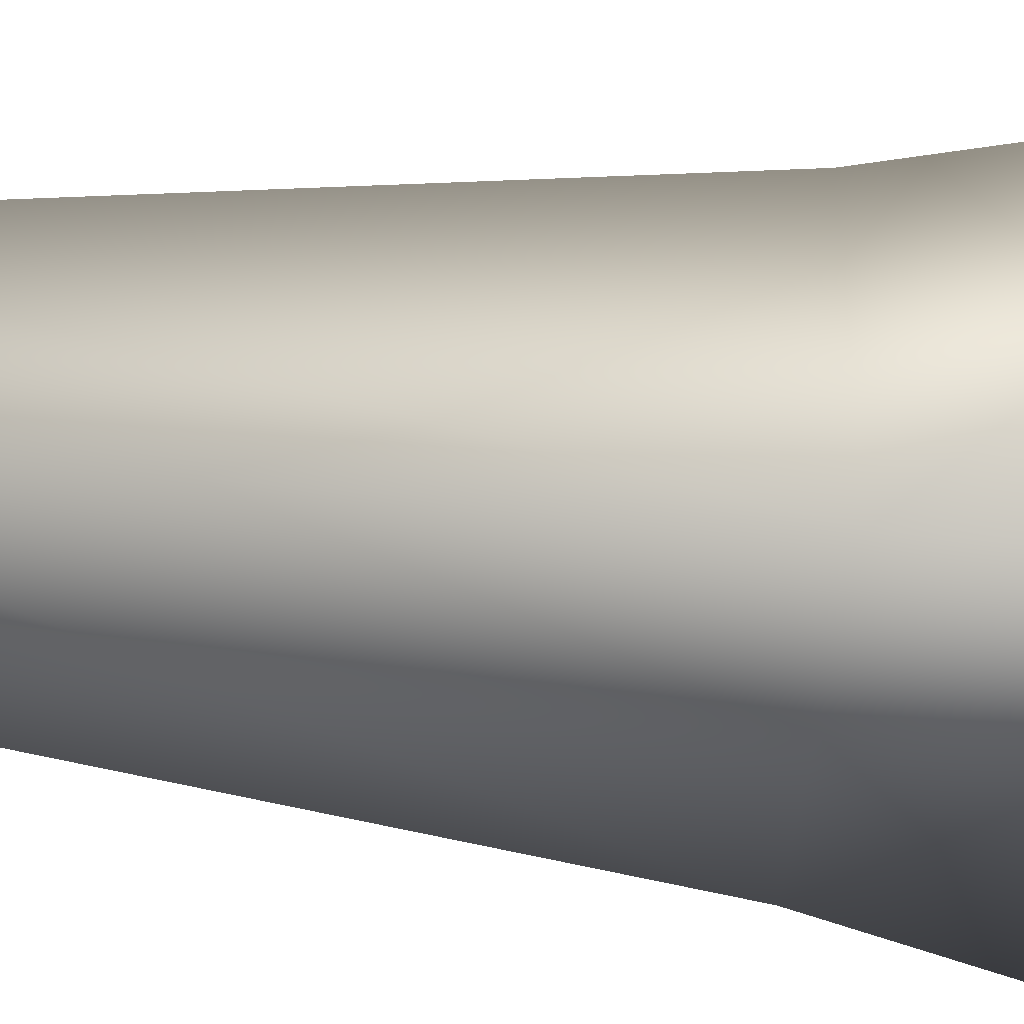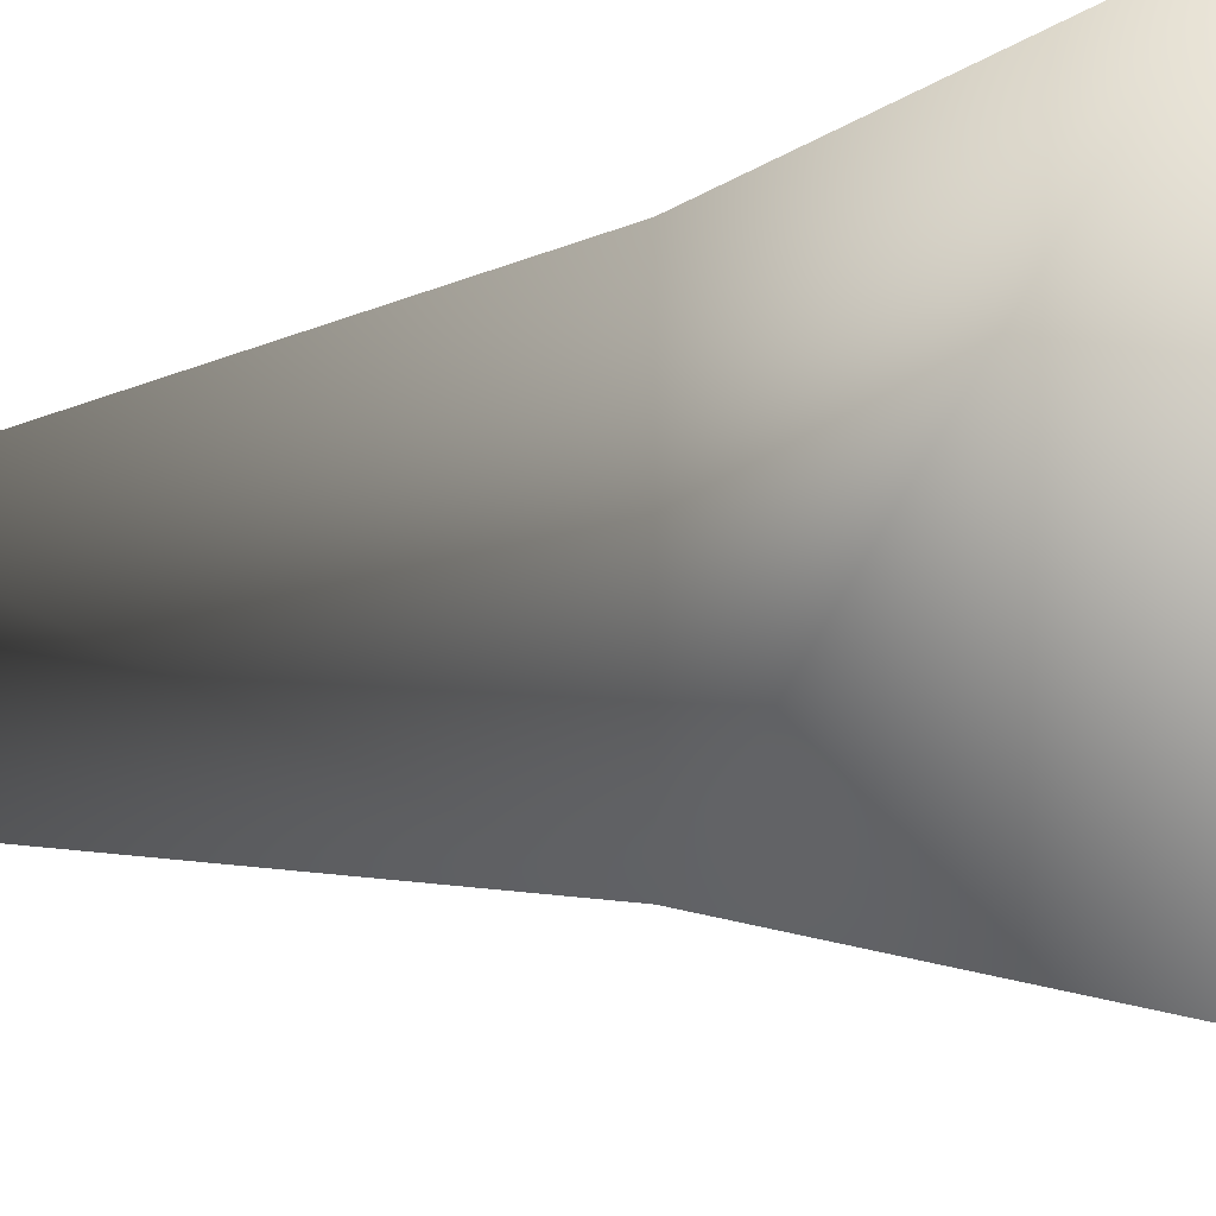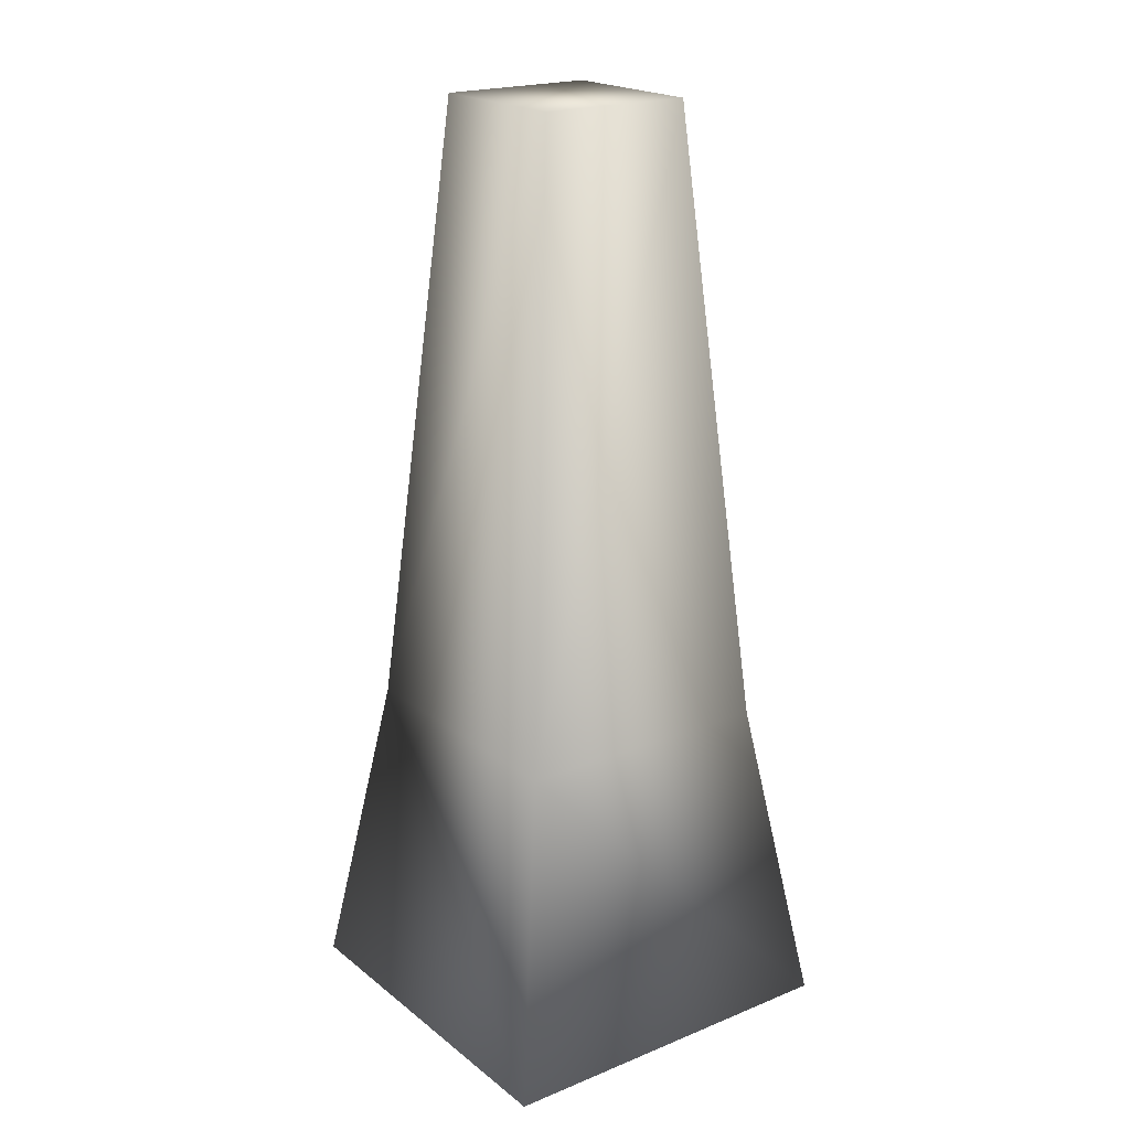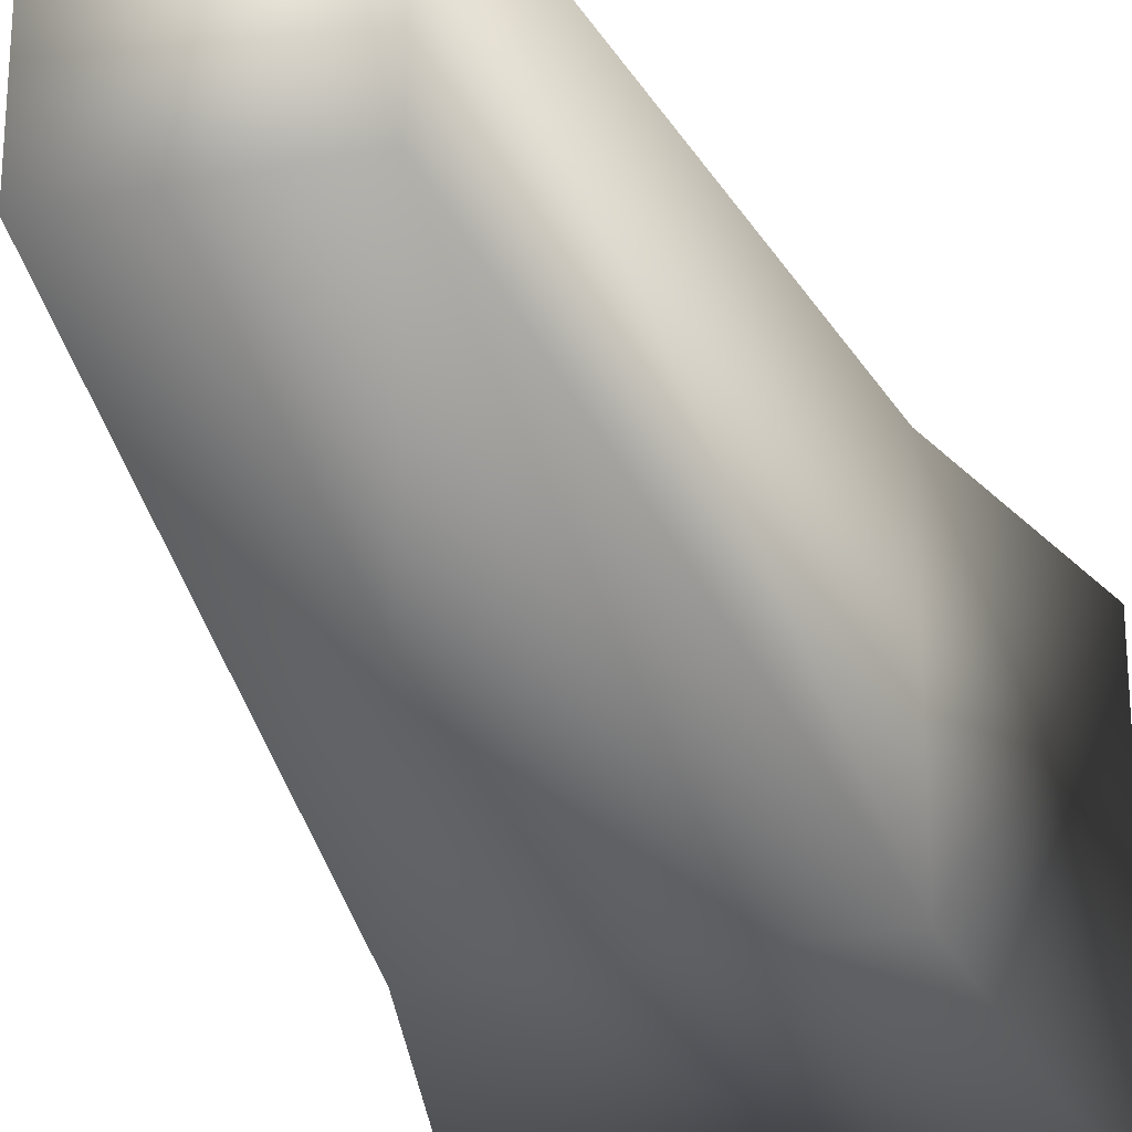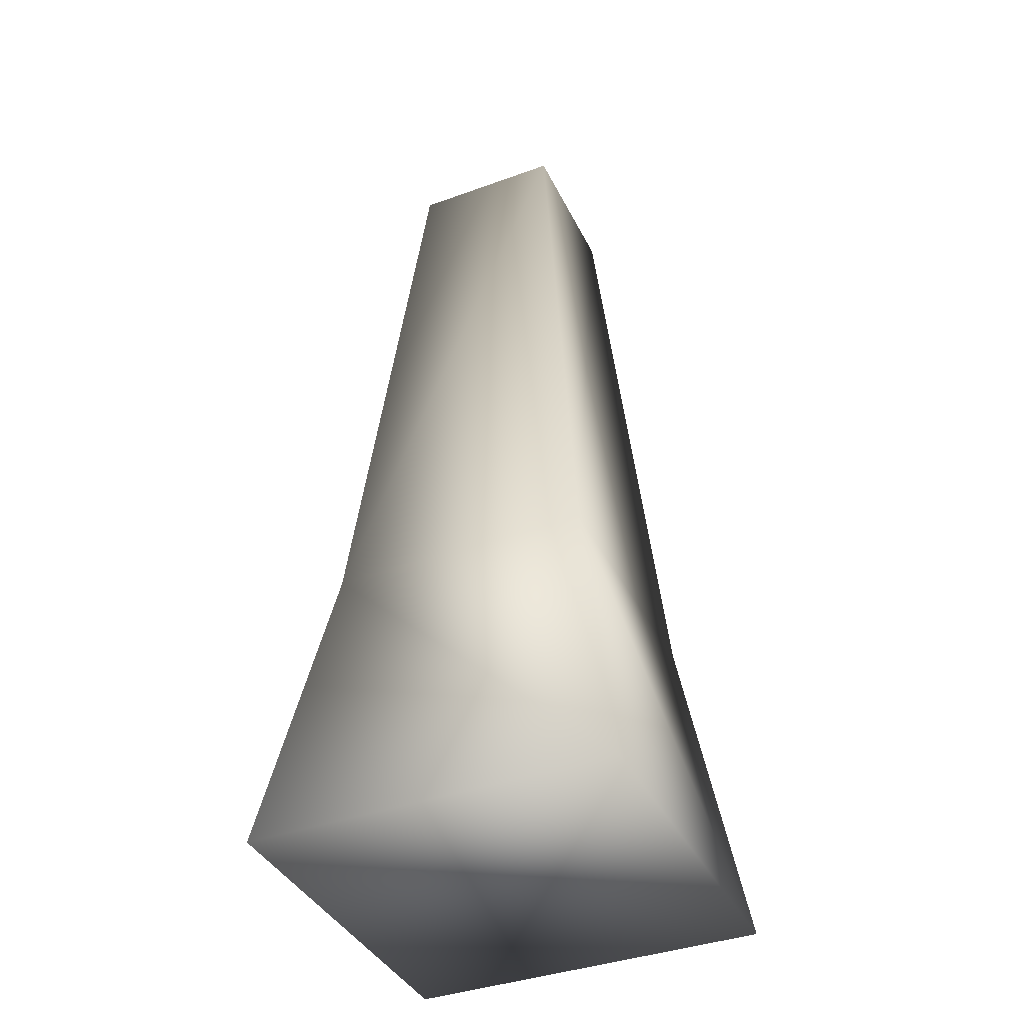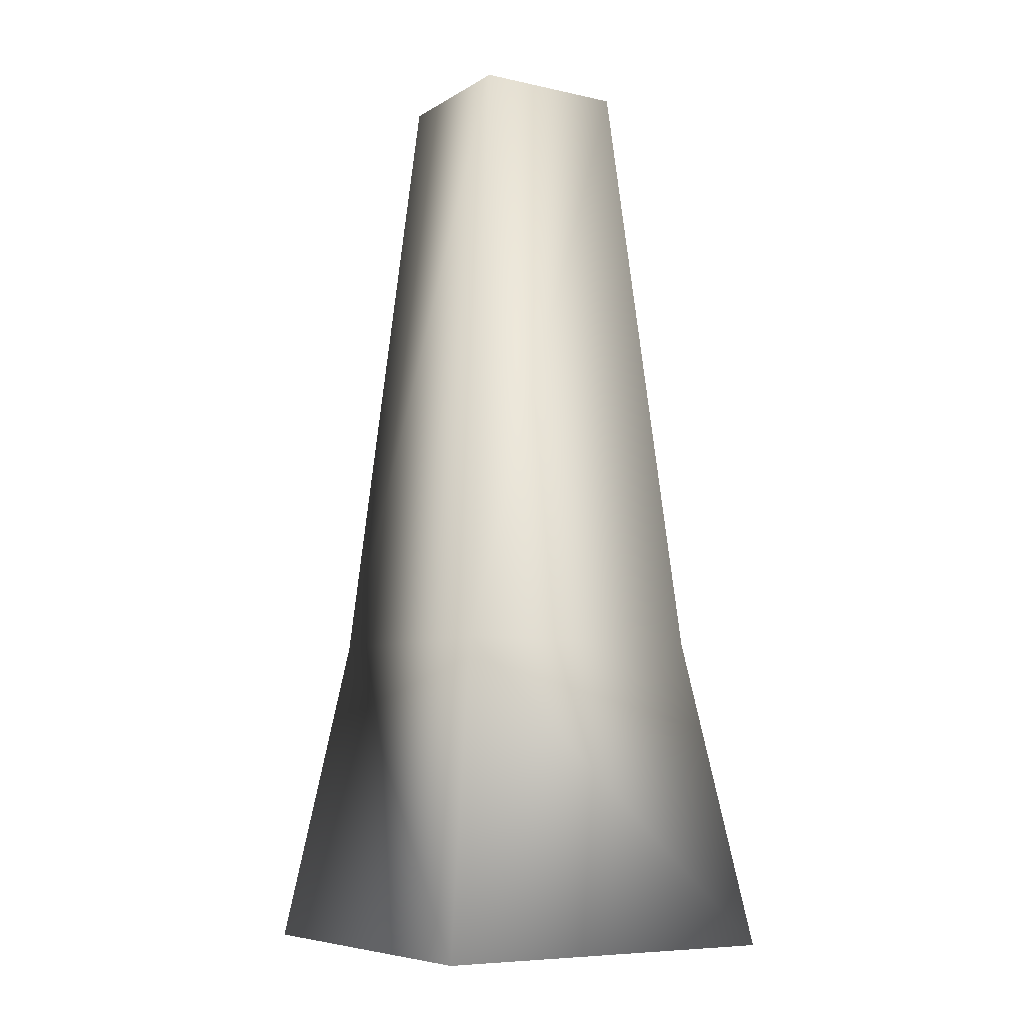
<metadata>
{"format":"obj","ext":"obj","renderer":"f3d","projection":"perspective","resolution":1024,"background":"white","views":[{"elev":-46.3,"azim":-96.4,"up":"+Z"},{"elev":-5.5,"azim":-46.7,"up":"+Z"},{"elev":20.6,"azim":-36.2,"up":"+Y"},{"elev":-27.7,"azim":-163.5,"up":"+Z"},{"elev":-39.3,"azim":-65.7,"up":"+Y"},{"elev":-7.5,"azim":-122.1,"up":"+Y"}]}
</metadata>
<code>
o Cube
v -1 -0.02265 1
v -0.7237 1.701 0.7237
v -1 -0.02265 -1
v -0.7237 1.701 -0.7237
v 1 -0.02265 1
v 0.7237 1.701 0.7237
v 1 -0.02265 -1
v 0.7237 1.701 -0.7237
v -0.4247 5.058 0.4247
v -0.4247 5.058 -0.4247
v 0.4247 5.058 0.4247
v 0.4247 5.058 -0.4247
f 1 2 4 3
f 3 4 8 7
f 7 8 6 5
f 5 6 2 1
f 3 7 5 1
f 8 4 10 12
f 12 10 9 11
f 6 8 12 11
f 4 2 9 10
f 2 6 11 9

</code>
